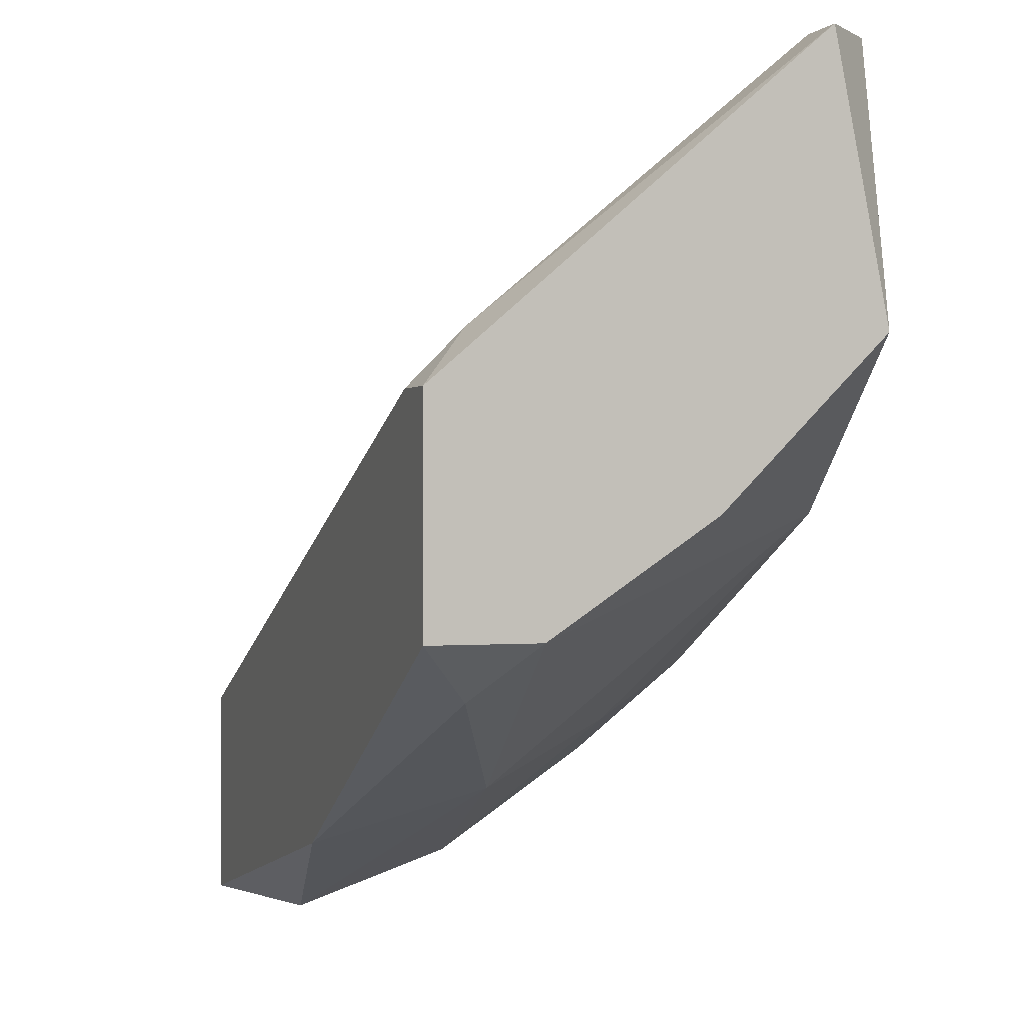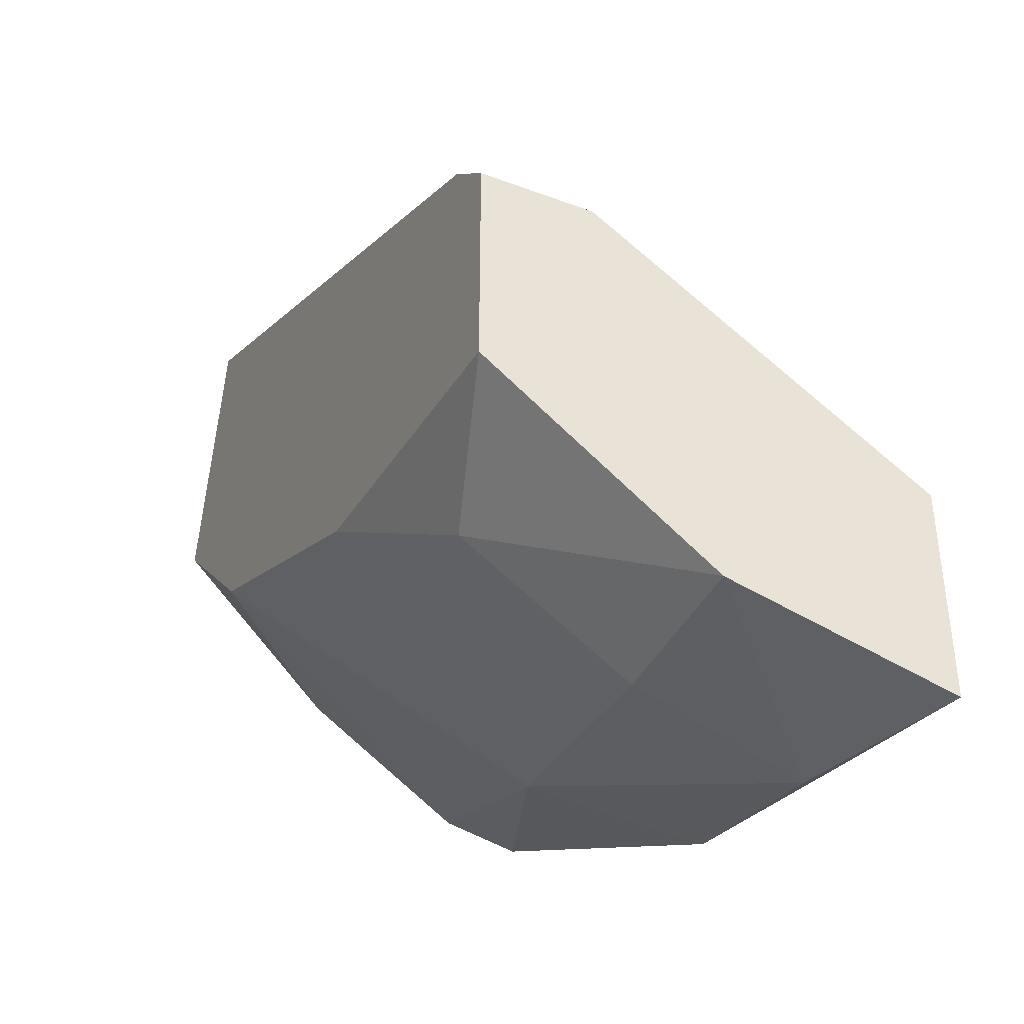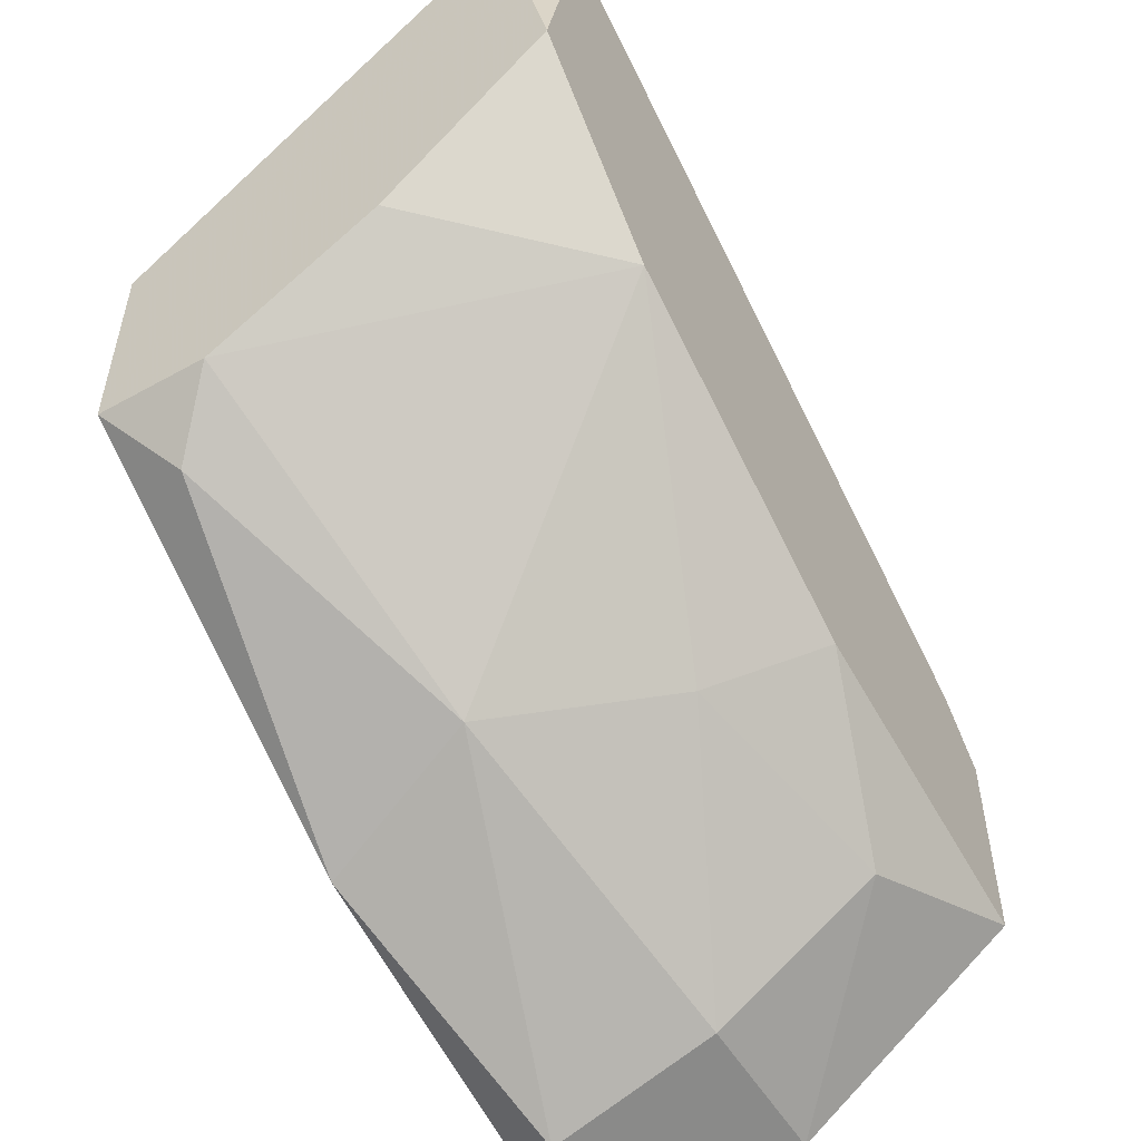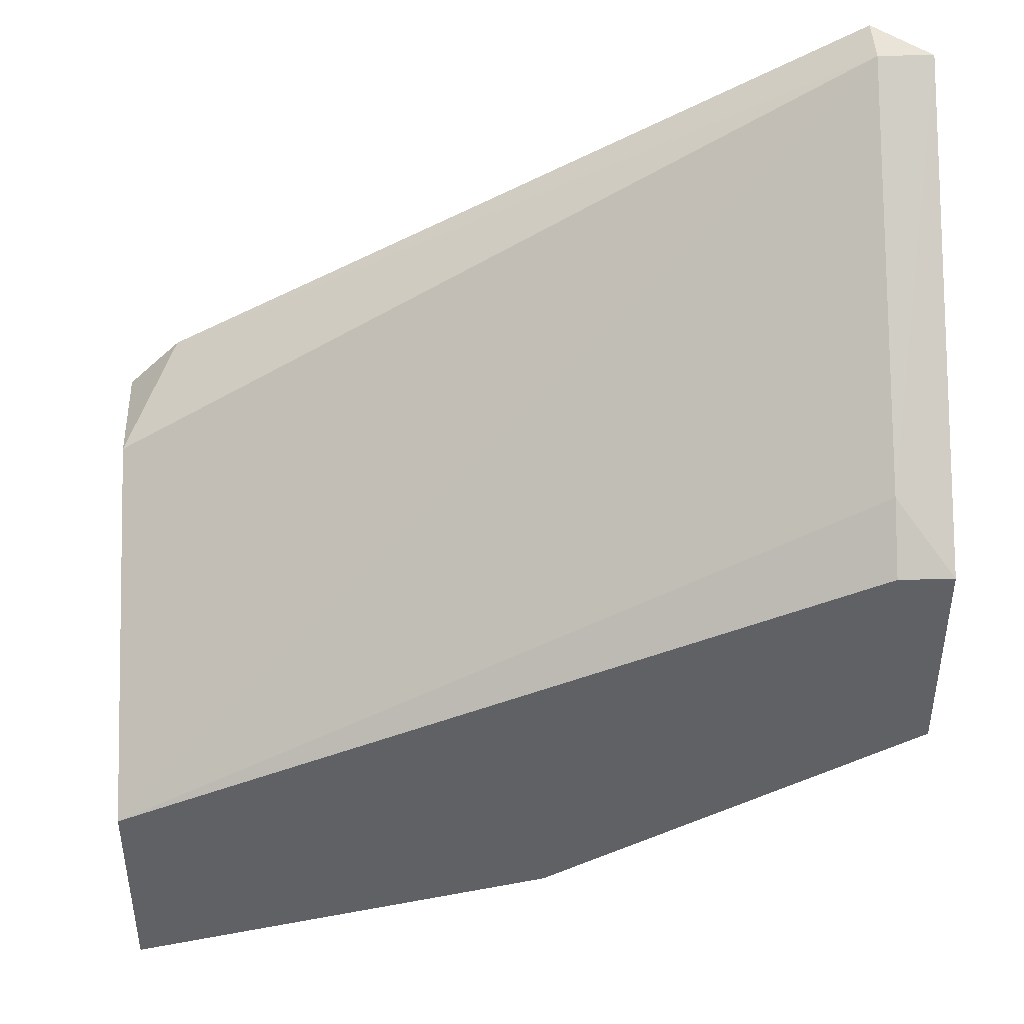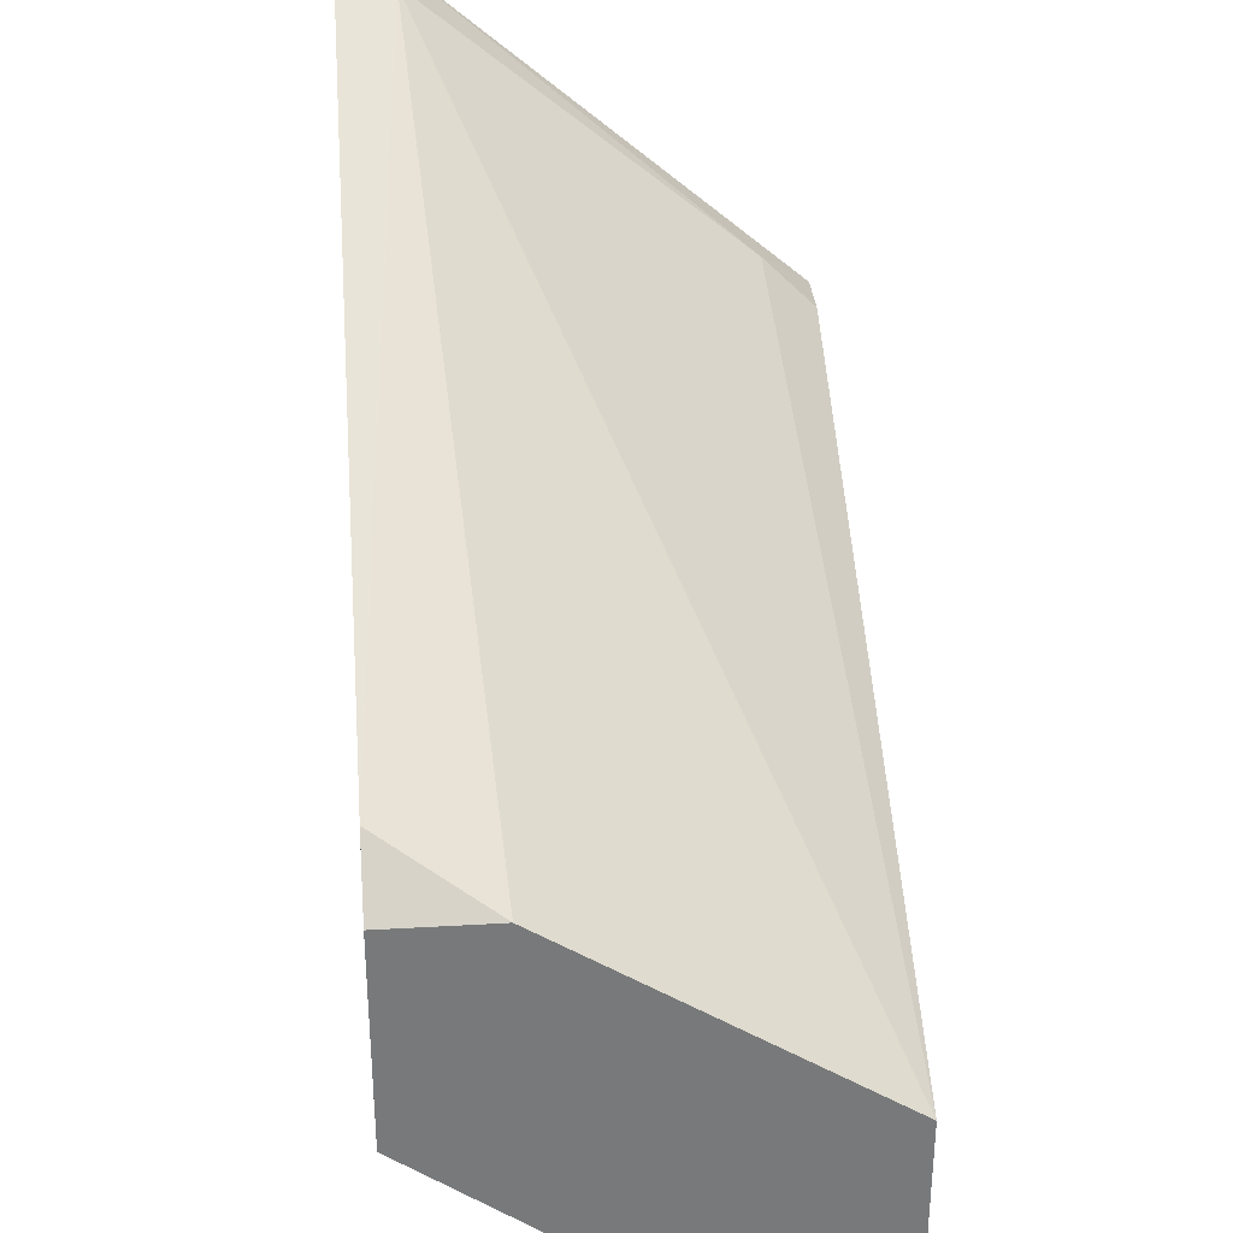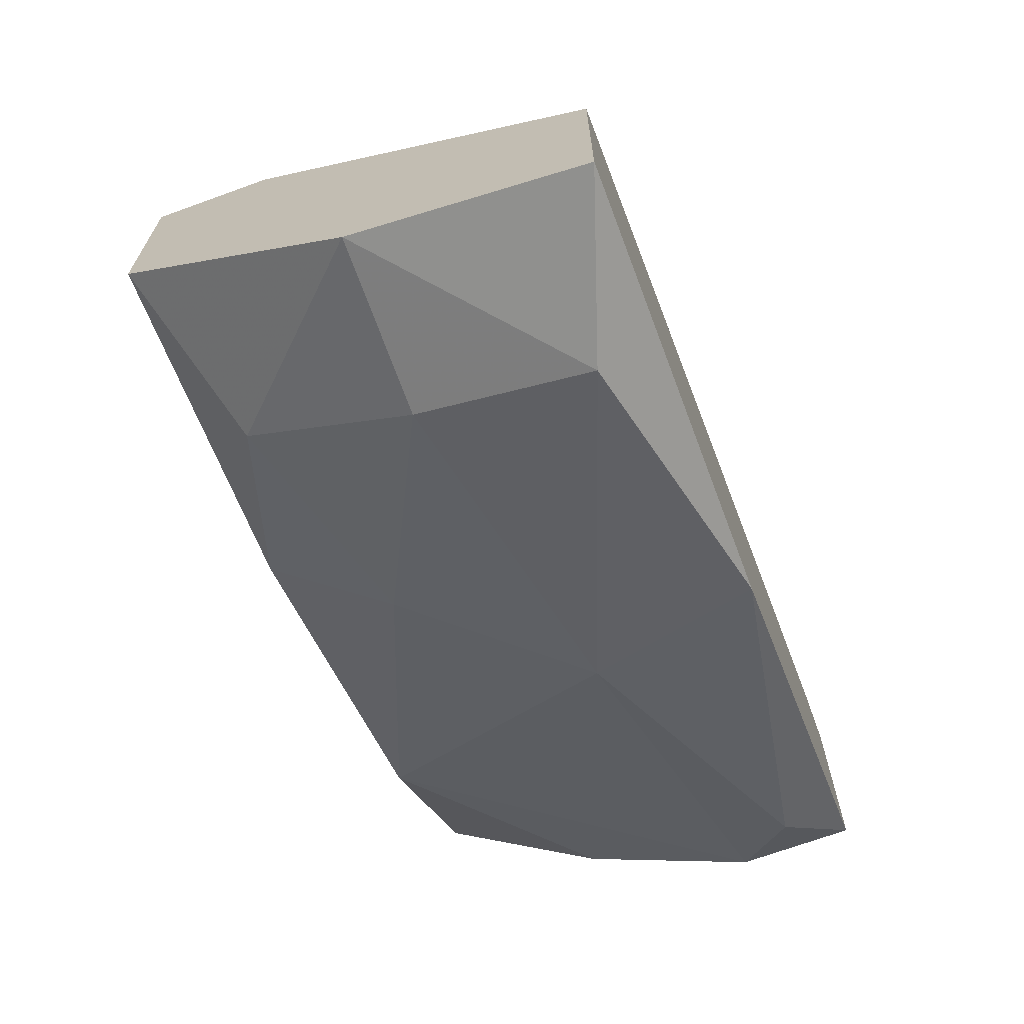
<metadata>
{"format":"obj","ext":"obj","renderer":"f3d","projection":"perspective","resolution":1024,"background":"white","views":[{"elev":0.4,"azim":-108.8,"up":"+Y"},{"elev":-40.2,"azim":65.3,"up":"+Y"},{"elev":-53.9,"azim":-59.4,"up":"+Y"},{"elev":43.3,"azim":178.4,"up":"+Y"},{"elev":32.6,"azim":85.4,"up":"+Y"},{"elev":-69.5,"azim":110.0,"up":"+Y"}]}
</metadata>
<code>
v -0.001139 -0.01357 0.01357
v -0.001139 -0.01571 0.01143
v -0.001139 -0.01 0.01286
v -0.001139 -0.01429 0.007858
v -0.001139 -0.01714 0.007858
v -0.001139 -0.01714 0.009287
v 0.008858 -0.015 0.01357
v 0.003861 -0.02 0.007858
v 0.009575 -0.02143 0.007858
v 0.009575 -0.01571 0.01357
v 0.009575 -0.01571 0.01214
v 0.009575 -0.01857 0.01357
v 0.009575 -0.01857 0.007858
v 0.009575 -0.02071 0.01071
v 0.003147 -0.01928 0.01
v 0.004573 -0.01857 0.01214
v 0.00743 -0.02143 0.008572
v 0.00743 -0.01928 0.01286
v 0.00743 -0.02071 0.01071
v 0.001005 -0.01571 0.01357
v 0.005288 -0.01786 0.01357
v -0.000423 -0.01786 0.008572
v -0.000423 -0.01357 0.008572
v -0.000423 -0.01 0.01357
v -0.000423 -0.01 0.01286
v -0.000423 -0.01429 0.007858
f 1 6 2
f 20 1 2
f 3 6 1
f 3 1 24
f 7 1 12
f 1 7 24
f 12 1 20
f 6 20 2
f 5 3 4
f 4 3 23
f 5 6 3
f 3 25 23
f 25 3 24
f 26 5 4
f 26 4 23
f 6 5 22
f 5 9 8
f 5 8 22
f 5 13 9
f 13 5 26
f 20 6 15
f 15 6 22
f 11 7 10
f 7 12 10
f 7 11 25
f 7 25 24
f 9 17 8
f 17 15 8
f 8 15 22
f 9 13 12
f 9 12 14
f 17 9 14
f 12 11 10
f 12 13 11
f 11 13 25
f 12 18 14
f 18 12 21
f 12 20 21
f 25 13 23
f 13 26 23
f 17 14 19
f 14 18 19
f 15 19 16
f 20 15 16
f 15 17 19
f 19 18 16
f 18 21 16
f 21 20 16

</code>
